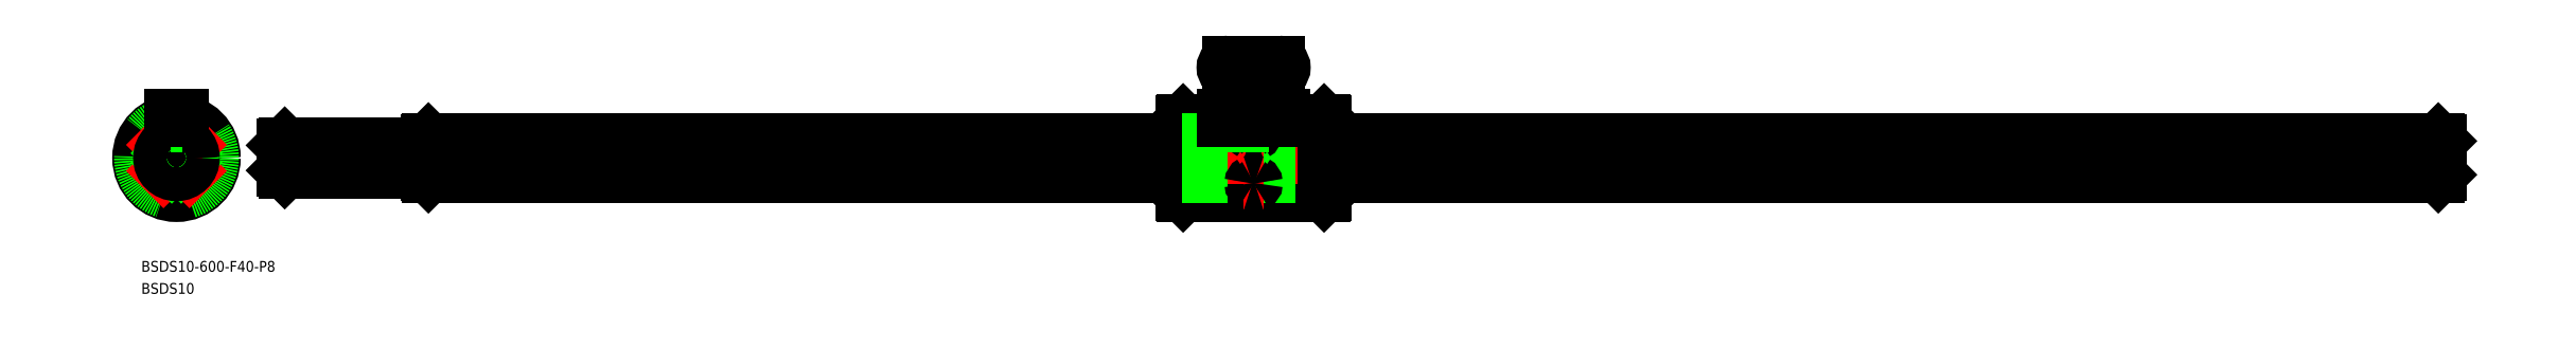
<metadata>
{"format":"dxf","ext":"dxf","renderer":"ezdxf+matplotlib","layout":"modelspace","background":"white","min_lineweight":24,"dpi":150}
</metadata>
<code>
0
SECTION
2
ENTITIES
0
LINE
8
CENTER
10
0
20
-12.5
30
0
11
0
21
14
31
0
0
LINE
8
CENTER
10
12.5
20
0
30
0
11
-12.5
21
0
31
0
0
ARC
8
0
10
0
20
0
30
0
40
5.2
50
6.672
51
83.33
0
ARC
8
0
10
0
20
6.19
30
0
40
1.19
50
239.5
51
300.5
0
ARC
8
0
10
0
20
0
30
0
40
5.2
50
96.67
51
173.3
0
ARC
8
0
10
0
20
0
30
0
40
5.2
50
186.7
51
263.3
0
ARC
8
0
10
-6.19
20
0
30
0
40
1.19
50
329.5
51
30.51
0
ARC
8
0
10
0
20
-6.19
30
0
40
1.19
50
59.49
51
120.5
0
ARC
8
0
10
0
20
0
30
0
40
5.2
50
276.7
51
353.3
0
ARC
8
0
10
6.19
20
0
30
0
40
1.19
50
149.5
51
210.5
0
CIRCLE
8
0
10
0
20
0
30
0
40
10.5
0
CIRCLE
8
0
10
0
20
0
30
0
40
10.1
0
CIRCLE
8
0
10
0
20
0
30
0
40
10
0
LINE
8
CENTER
10
-8.839
20
8.839
30
0
11
-2.263
21
2.263
31
0
0
LINE
8
CENTER
10
-2.263
20
-2.263
30
0
11
-8.839
21
-8.839
31
0
0
LINE
8
0
10
-6.521
20
7.581
30
0
11
-3.108
21
4.169
31
0
0
LINE
8
0
10
-7.581
20
6.521
30
0
11
-4.169
21
3.108
31
0
0
LINE
8
0
10
-4.169
20
-3.108
30
0
11
-7.581
21
-6.521
31
0
0
LINE
8
0
10
-3.108
20
-4.169
30
0
11
-6.521
21
-7.581
31
0
0
LINE
8
0
10
4.169
20
3.108
30
0
11
7.581
21
6.521
31
0
0
LINE
8
CENTER
10
2.263
20
2.263
30
0
11
8.839
21
8.839
31
0
0
LINE
8
0
10
3.108
20
4.169
30
0
11
6.521
21
7.581
31
0
0
LINE
8
0
10
3.108
20
-4.169
30
0
11
6.521
21
-7.581
31
0
0
LINE
8
CENTER
10
2.263
20
-2.263
30
0
11
8.839
21
-8.839
31
0
0
LINE
8
0
10
4.169
20
-3.108
30
0
11
7.581
21
-6.521
31
0
0
LINE
8
0
10
279.6
20
10.1
30
0
11
279.6
21
-10.1
31
0
0
LINE
8
0
10
280
20
10.5
30
0
11
291.1
21
10.5
31
0
0
LINE
8
0
10
280
20
-10.5
30
0
11
298.6
21
-10.5
31
0
0
LINE
8
0
10
319.6
20
10.1
30
0
11
319.6
21
-10.1
31
0
0
LINE
8
CENTER
10
299.6
20
28.7
30
0
11
299.6
21
-12.5
31
0
0
LINE
8
0
10
300.6
20
10.39
30
0
11
300.6
21
-10.5
31
0
0
LINE
8
0
10
298.6
20
10.39
30
0
11
298.6
21
-10.5
31
0
0
ARC
8
0
10
299.6
20
-11.25
30
0
40
1.25
50
36.87
51
143.1
0
LINE
8
0
10
308.1
20
10.5
30
0
11
319.2
21
10.5
31
0
0
LINE
8
0
10
300.6
20
-10.5
30
0
11
319.2
21
-10.5
31
0
0
LINE
8
0
10
280
20
10.5
30
0
11
279.6
21
10.1
31
0
0
LINE
8
0
10
279.6
20
-10.1
30
0
11
280
21
-10.5
31
0
0
LINE
8
0
10
319.2
20
-10.5
30
0
11
319.6
21
-10.1
31
0
0
LINE
8
0
10
319.2
20
10.5
30
0
11
319.6
21
10.1
31
0
0
LINE
8
CENTER
10
27.61
20
0
30
0
11
631.6
21
0
31
0
0
LINE
8
0
10
70.08
20
5.165
30
0
11
279.6
21
5.165
31
0
0
LINE
8
0
10
70.08
20
-5.165
30
0
11
279.6
21
-5.165
31
0
0
LINE
8
0
10
629.6
20
4.7
30
0
11
629.6
21
-4.7
31
0
0
LINE
8
0
10
280
20
10.5
30
0
11
280
21
-10.5
31
0
0
LINE
8
0
10
319.2
20
10.5
30
0
11
319.2
21
-10.5
31
0
0
LINE
8
0
10
70.11
20
0.6042
30
0
11
279.6
21
0.6042
31
0
0
LINE
8
0
10
70.11
20
-0.6042
30
0
11
279.6
21
-0.6042
31
0
0
LINE
8
0
10
279.6
20
-0.6042
30
0
11
319.6
21
-0.6042
31
0
0
LINE
8
0
10
279.6
20
0.6042
30
0
11
319.6
21
0.6042
31
0
0
LINE
8
0
10
279.6
20
-5.165
30
0
11
319.6
21
-5.165
31
0
0
LINE
8
0
10
279.6
20
5.165
30
0
11
319.6
21
5.165
31
0
0
LINE
8
0
10
319.6
20
-5.165
30
0
11
629.1
21
-5.165
31
0
0
LINE
8
0
10
319.6
20
-0.6042
30
0
11
629.1
21
-0.6042
31
0
0
LINE
8
0
10
319.6
20
0.6042
30
0
11
629.1
21
0.6042
31
0
0
LINE
8
0
10
319.6
20
5.165
30
0
11
629.1
21
5.165
31
0
0
LINE
8
CENTER
10
310.1
20
25.2
30
0
11
289.1
21
25.2
31
0
0
LINE
8
0
10
292.6
20
26.7
30
0
11
306.6
21
26.7
31
0
0
LINE
8
0
10
292.6
20
23.7
30
0
11
306.6
21
23.7
31
0
0
ARC
8
0
10
292.6
20
25.2
30
0
40
1.5
50
90
51
270
0
ARC
8
0
10
306.6
20
25.2
30
0
40
1.5
50
270
51
90
0
LINE
8
0
10
629.6
20
4.7
30
0
11
629.1
21
5.165
31
0
0
LINE
8
0
10
629.6
20
-4.7
30
0
11
629.1
21
-5.165
31
0
0
LINE
8
0
10
629.1
20
5.165
30
0
11
629.1
21
-5.165
31
0
0
CIRCLE
8
0
10
0
20
0
30
0
40
4.7
0
INSERT
8
0
2
*U4
10
0
20
0
30
0
0
INSERT
8
0
2
*U5
10
0
20
0
30
0
0
LINE
8
0
10
29.61
20
3.5
30
0
11
29.61
21
-3.5
31
0
0
LINE
8
0
10
30.11
20
4
30
0
11
69.61
21
4
31
0
0
LINE
8
0
10
30.11
20
-4
30
0
11
69.61
21
-4
31
0
0
LINE
8
0
10
69.61
20
4.7
30
0
11
69.61
21
-4.7
31
0
0
LINE
8
0
10
29.61
20
3.5
30
0
11
30.11
21
4
31
0
0
LINE
8
0
10
29.61
20
-3.5
30
0
11
30.11
21
-4
31
0
0
LINE
8
0
10
69.61
20
4.7
30
0
11
70.08
21
5.165
31
0
0
LINE
8
0
10
69.61
20
-4.7
30
0
11
70.08
21
-5.165
31
0
0
LINE
8
0
10
70.11
20
5.165
30
0
11
70.11
21
-5.165
31
0
0
LINE
8
0
10
30.11
20
4
30
0
11
30.11
21
-4
31
0
0
CIRCLE
8
0
10
0
20
0
30
0
40
3.5
0
CIRCLE
8
0
10
0
20
0
30
0
40
4
0
LINE
8
CENTER
10
296.9
20
7.071
30
0
11
302.4
21
7.071
31
0
0
ARC
8
0
10
299.4
20
7.046
30
0
40
0.4897
50
114.1
51
177.1
0
ARC
8
0
10
299.4
20
7.119
30
0
40
0.5831
50
184.7
51
240.9
0
ARC
8
0
10
299.8
20
7.119
30
0
40
0.5831
50
299.1
51
355.3
0
ARC
8
0
10
299.6
20
7.718
30
0
40
1.197
50
247.8
51
292.2
0
ARC
8
0
10
299.9
20
7.046
30
0
40
0.4897
50
2.915
51
65.88
0
ARC
8
0
10
299.6
20
6.334
30
0
40
1.247
50
68.31
51
111.7
0
LINE
8
CENTER
10
296.9
20
-7.071
30
0
11
302.4
21
-7.071
31
0
0
ARC
8
0
10
299.4
20
-7.046
30
0
40
0.4897
50
182.9
51
245.9
0
ARC
8
0
10
299.4
20
-7.119
30
0
40
0.5831
50
119.1
51
175.3
0
ARC
8
0
10
299.8
20
-7.119
30
0
40
0.5831
50
4.732
51
60.93
0
ARC
8
0
10
299.6
20
-7.718
30
0
40
1.197
50
67.81
51
112.2
0
ARC
8
0
10
299.9
20
-7.046
30
0
40
0.4897
50
294.1
51
357.1
0
ARC
8
0
10
299.6
20
-6.334
30
0
40
1.247
50
248.3
51
291.7
0
LINE
8
0
10
1.5
20
10.39
30
0
11
1.5
21
9
31
0
0
LINE
8
0
10
-1.5
20
10.39
30
0
11
-1.5
21
9
31
0
0
LINE
8
0
10
1.5
20
9
30
0
11
-1.5
21
9
31
0
0
LINE
8
0
10
-1.5
20
12
30
0
11
1.5
21
12
31
0
0
LINE
8
0
10
-1.5
20
10.39
30
0
11
-1.5
21
12
31
0
0
LINE
8
0
10
1.5
20
10.39
30
0
11
1.5
21
12
31
0
0
ARC
8
0
10
299.6
20
11.13
30
0
40
1.242
50
216.4
51
323.6
0
LINE
8
0
10
308.1
20
10.39
30
0
11
308.1
21
9
31
0
0
LINE
8
0
10
291.1
20
10.39
30
0
11
291.1
21
9
31
0
0
LINE
8
0
10
291.1
20
9
30
0
11
308.1
21
9
31
0
0
LINE
8
0
10
291.1
20
12
30
0
11
308.1
21
12
31
0
0
LINE
8
0
10
291.1
20
10.39
30
0
11
291.1
21
12
31
0
0
LINE
8
0
10
308.1
20
10.39
30
0
11
308.1
21
12
31
0
0
LINE
8
0
10
291.1
20
10.39
30
0
11
298.6
21
10.39
31
0
0
LINE
8
0
10
300.6
20
10.39
30
0
11
308.1
21
10.39
31
0
0
VIEWPORT
8
0
10
128.5
20
97.5
30
0
40
622.9
41
222.2
68
     1
69
     1
0
VIEWPORT
8
0
10
128.5
20
97.5
30
0
40
205.6
41
156
68
     2
69
     2
0
ENDSEC
0
EOF

</code>
